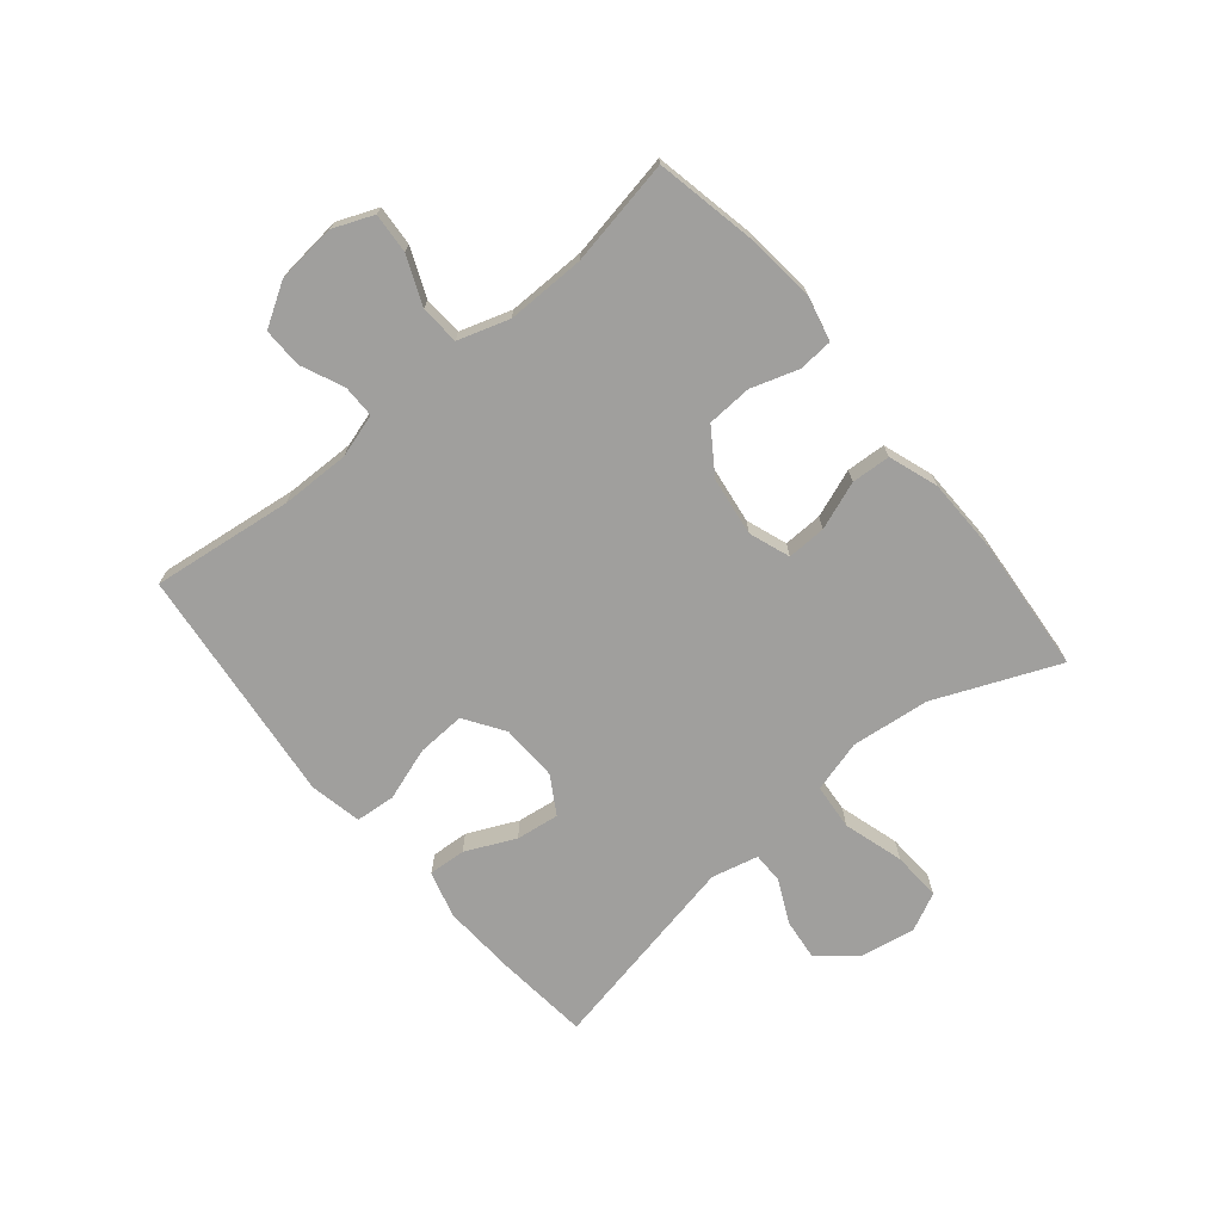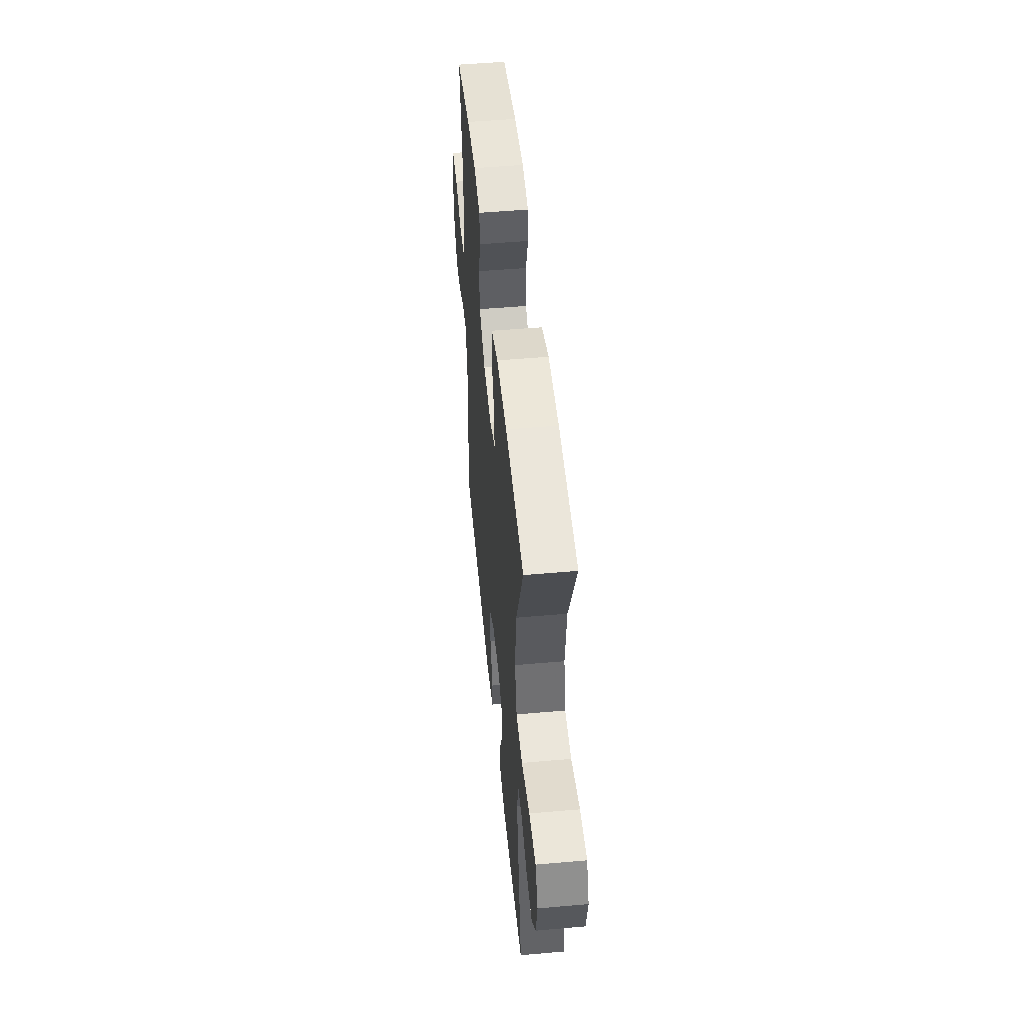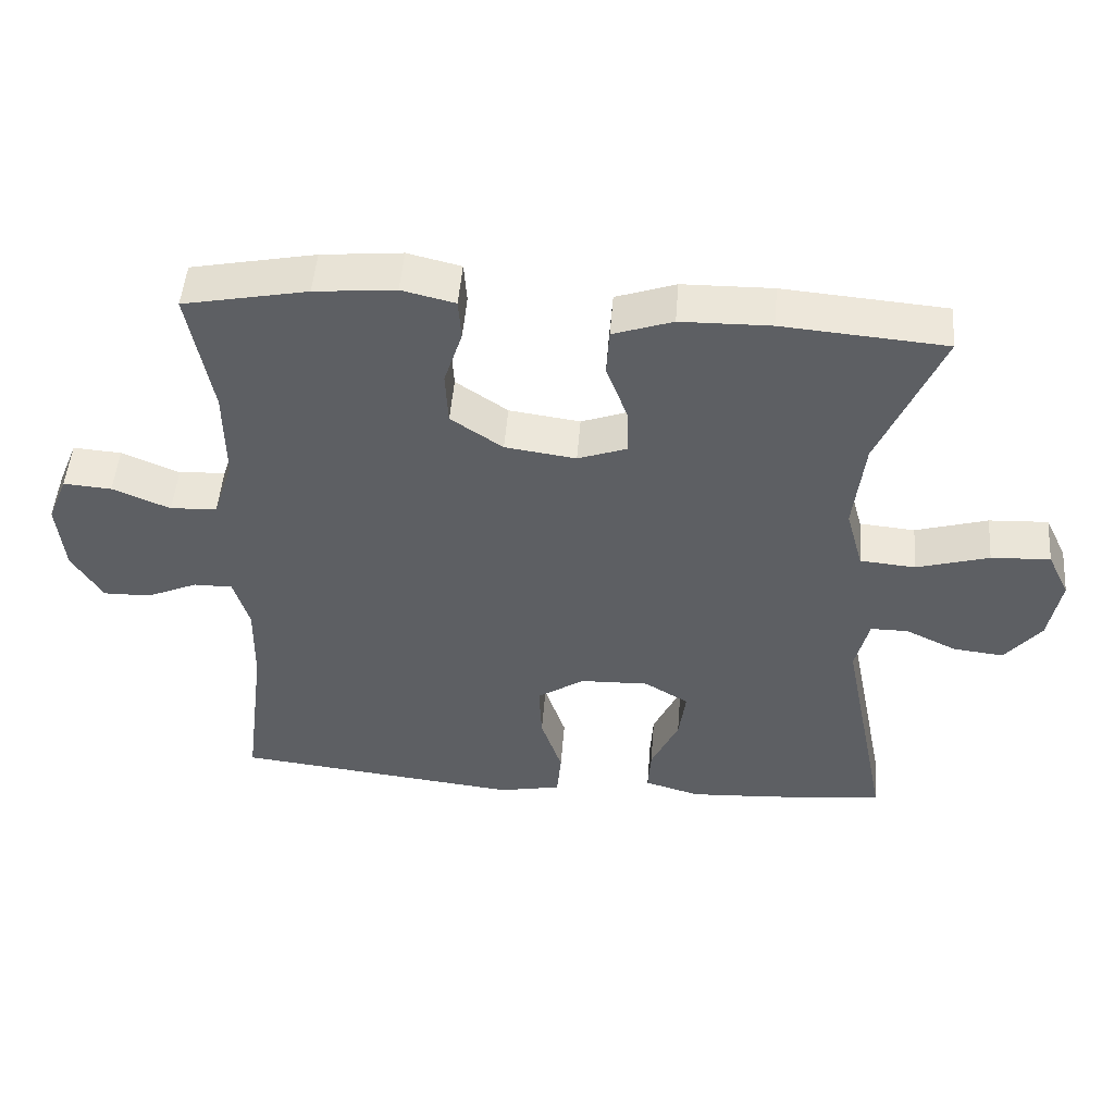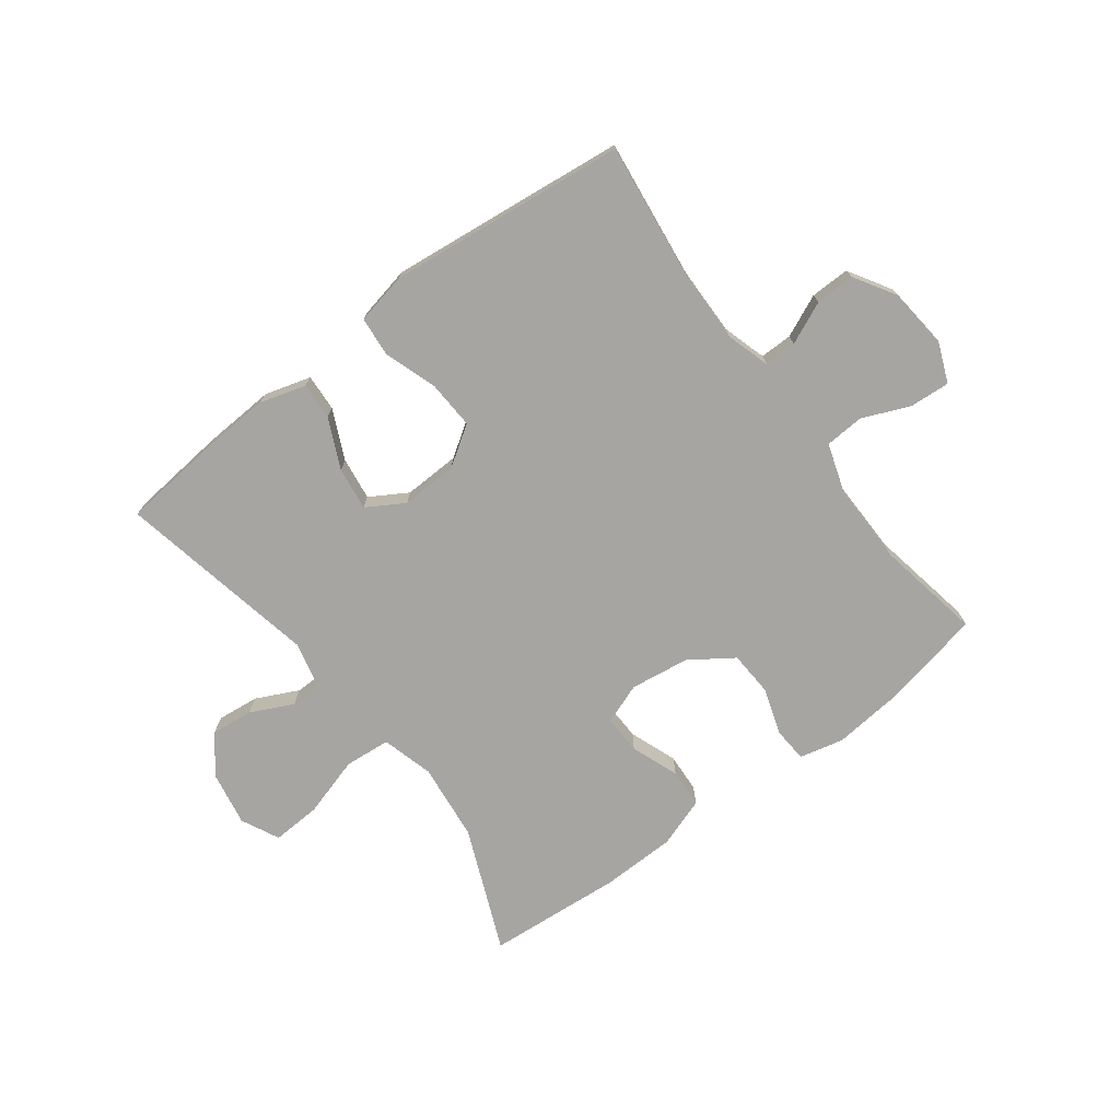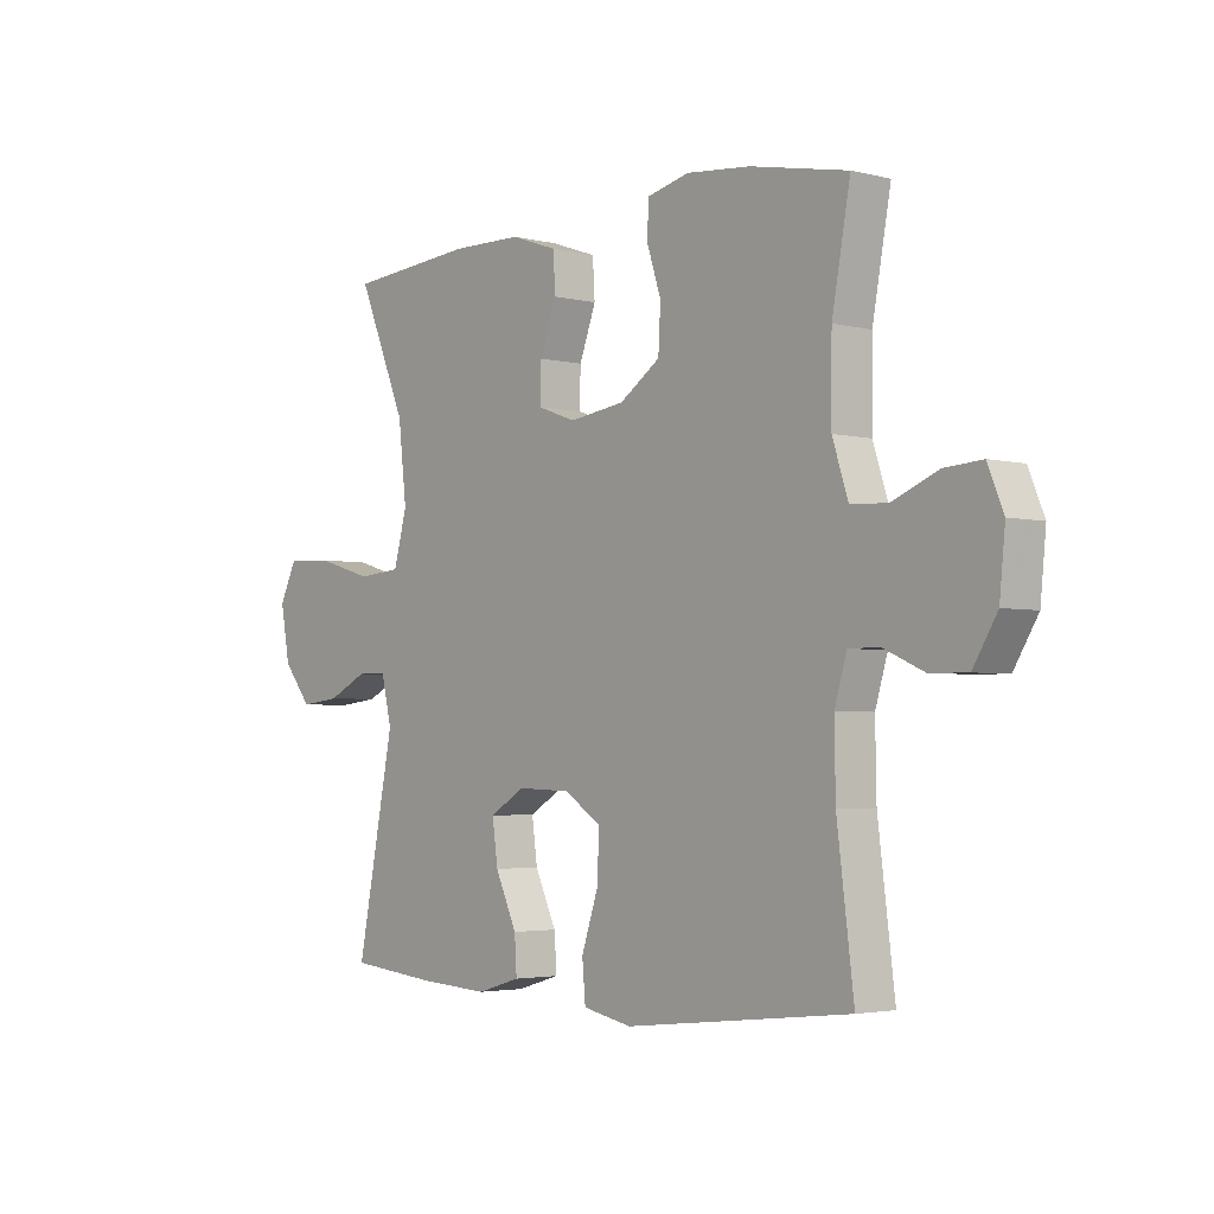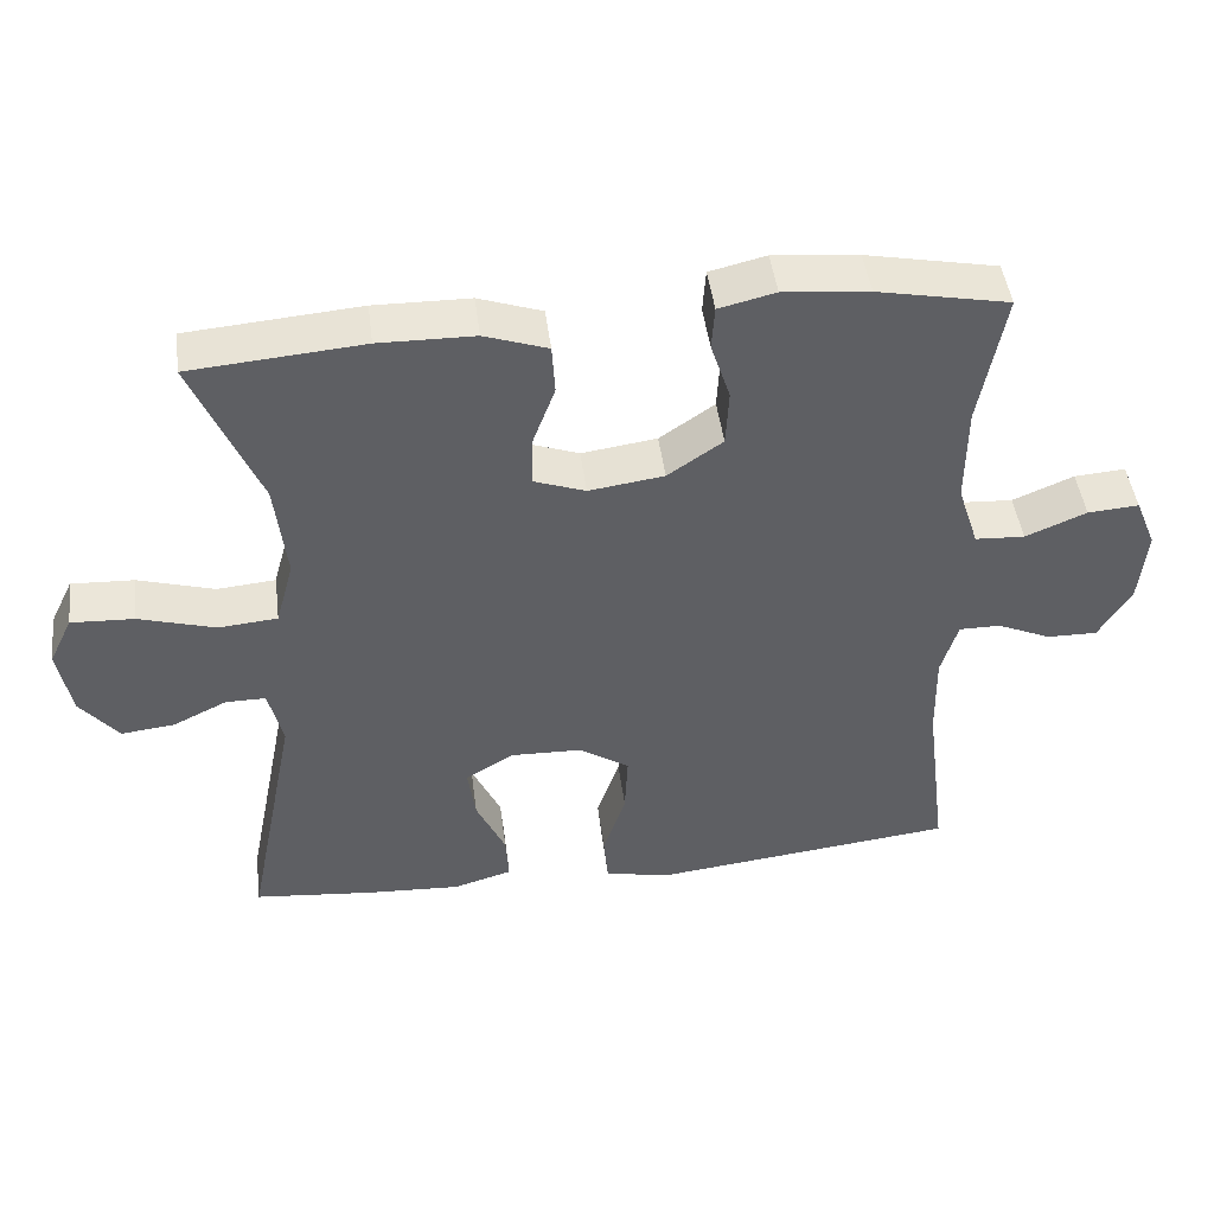
<metadata>
{"format":"obj","ext":"obj","renderer":"f3d","projection":"perspective","resolution":1024,"background":"white","views":[{"elev":-71.3,"azim":-50.2,"up":"+Y"},{"elev":50.7,"azim":84.5,"up":"+Z"},{"elev":49.4,"azim":4.5,"up":"+Z"},{"elev":-73.8,"azim":-142.9,"up":"+Y"},{"elev":-3.2,"azim":-130.5,"up":"+Z"},{"elev":46.1,"azim":172.7,"up":"+Z"}]}
</metadata>
<code>
v -0.5 0.07 0.5
v -0.325 0.07 0.535
v -0.211 0.07 0.546
v -0.136 0.07 0.528
v -0.132 0.07 0.47
v -0.158 0.07 0.39
v -0.154 0.07 0.314
v -0.081 0.07 0.264
v 0.019 0.07 0.25
v 0.088 0.07 0.275
v 0.086 0.07 0.341
v 0.056 0.07 0.422
v 0.06 0.07 0.488
v 0.144 0.07 0.517
v 0.271 0.07 0.519
v 0.5 0.07 0.5
v 0.412 0.07 0.292
v 0.397 0.07 0.16
v 0.421 0.07 0.072
v 0.499 0.07 0.065
v 0.601 0.07 0.095
v 0.684 0.07 0.099
v 0.715 0.07 0.035
v 0.698 0.07 -0.058
v 0.647 0.07 -0.121
v 0.576 0.07 -0.113
v 0.504 0.07 -0.078
v 0.451 0.07 -0.078
v 0.432 0.07 -0.157
v 0.5 0.07 -0.5
v 0.34 0.07 -0.516
v 0.215 0.07 -0.523
v 0.137 0.07 -0.5
v 0.141 0.07 -0.437
v 0.18 0.07 -0.353
v 0.19 0.07 -0.28
v 0.127 0.07 -0.242
v 0.031 0.07 -0.245
v -0.036 0.07 -0.289
v -0.032 0.07 -0.371
v -0.002 0.07 -0.461
v -0.008 0.07 -0.528
v -0.096 0.07 -0.546
v -0.228 0.07 -0.531
v -0.5 0.07 -0.5
v -0.47 0.07 -0.261
v -0.468 0.07 -0.145
v -0.49 0.07 -0.071
v -0.545 0.07 -0.071
v -0.617 0.07 -0.103
v -0.684 0.07 -0.104
v -0.727 0.07 -0.033
v -0.737 0.07 0.068
v -0.709 0.07 0.136
v -0.641 0.07 0.131
v -0.56 0.07 0.097
v -0.494 0.07 0.101
v -0.466 0.07 0.187
v -0.467 0.07 0.32
v -0.5 0 0.5
v -0.325 0 0.535
v -0.211 0 0.546
v -0.136 0 0.528
v -0.132 0 0.47
v -0.158 0 0.39
v -0.154 0 0.314
v -0.081 0 0.264
v 0.019 0 0.25
v 0.088 0 0.275
v 0.086 0 0.341
v 0.056 0 0.422
v 0.06 0 0.488
v 0.144 0 0.517
v 0.271 0 0.519
v 0.5 0 0.5
v 0.412 0 0.292
v 0.397 0 0.16
v 0.421 0 0.072
v 0.499 0 0.065
v 0.601 0 0.095
v 0.684 0 0.099
v 0.715 0 0.035
v 0.698 0 -0.058
v 0.647 0 -0.121
v 0.576 0 -0.113
v 0.504 0 -0.078
v 0.451 0 -0.078
v 0.432 0 -0.157
v 0.5 0 -0.5
v 0.34 0 -0.516
v 0.215 0 -0.523
v 0.137 0 -0.5
v 0.141 0 -0.437
v 0.18 0 -0.353
v 0.19 0 -0.28
v 0.127 0 -0.242
v 0.031 0 -0.245
v -0.036 0 -0.289
v -0.032 0 -0.371
v -0.002 0 -0.461
v -0.008 0 -0.528
v -0.096 0 -0.546
v -0.228 0 -0.531
v -0.5 0 -0.5
v -0.47 0 -0.261
v -0.468 0 -0.145
v -0.49 0 -0.071
v -0.545 0 -0.071
v -0.617 0 -0.103
v -0.684 0 -0.104
v -0.727 0 -0.033
v -0.737 0 0.068
v -0.709 0 0.136
v -0.641 0 0.131
v -0.56 0 0.097
v -0.494 0 0.101
v -0.466 0 0.187
v -0.467 0 0.32
f 53 54 55 56
f 53 56 57
f 52 53 57
f 49 50 51 52
f 48 49 52 57
f 47 48 57 58
f 43 44 45 46
f 43 46 47
f 40 41 42 43
f 39 40 43 47
f 38 39 47 58
f 32 33 34 35
f 32 35 36
f 29 30 31 32
f 28 29 32 36
f 24 25 26 27
f 24 27 28
f 23 24 28
f 20 21 22 23
f 19 20 23 28
f 18 19 28 36
f 14 15 16 17
f 11 12 13 14
f 10 11 14 17
f 9 10 17 18
f 3 4 5 6
f 3 6 7
f 59 1 2 3
f 59 3 7
f 37 38 58 59
f 37 59 7 8
f 18 36 37
f 8 9 18 37
f 115 114 113 112
f 116 115 112
f 116 112 111
f 111 110 109 108
f 116 111 108 107
f 117 116 107 106
f 105 104 103 102
f 106 105 102
f 102 101 100 99
f 106 102 99 98
f 117 106 98 97
f 94 93 92 91
f 95 94 91
f 91 90 89 88
f 95 91 88 87
f 86 85 84 83
f 87 86 83
f 87 83 82
f 82 81 80 79
f 87 82 79 78
f 95 87 78 77
f 76 75 74 73
f 73 72 71 70
f 76 73 70 69
f 77 76 69 68
f 65 64 63 62
f 66 65 62
f 62 61 60 118
f 66 62 118
f 118 117 97 96
f 67 66 118 96
f 96 95 77
f 96 77 68 67
f 1 60 61 2
f 2 61 62 3
f 3 62 63 4
f 4 63 64 5
f 5 64 65 6
f 6 65 66 7
f 7 66 67 8
f 8 67 68 9
f 9 68 69 10
f 10 69 70 11
f 11 70 71 12
f 12 71 72 13
f 13 72 73 14
f 14 73 74 15
f 15 74 75 16
f 16 75 76 17
f 17 76 77 18
f 18 77 78 19
f 19 78 79 20
f 20 79 80 21
f 21 80 81 22
f 22 81 82 23
f 23 82 83 24
f 24 83 84 25
f 25 84 85 26
f 26 85 86 27
f 27 86 87 28
f 28 87 88 29
f 29 88 89 30
f 30 89 90 31
f 31 90 91 32
f 32 91 92 33
f 33 92 93 34
f 34 93 94 35
f 35 94 95 36
f 36 95 96 37
f 37 96 97 38
f 38 97 98 39
f 39 98 99 40
f 40 99 100 41
f 41 100 101 42
f 42 101 102 43
f 43 102 103 44
f 44 103 104 45
f 45 104 105 46
f 46 105 106 47
f 47 106 107 48
f 48 107 108 49
f 49 108 109 50
f 50 109 110 51
f 51 110 111 52
f 52 111 112 53
f 53 112 113 54
f 54 113 114 55
f 55 114 115 56
f 56 115 116 57
f 57 116 117 58
f 58 117 118 59
f 59 118 60 1

</code>
